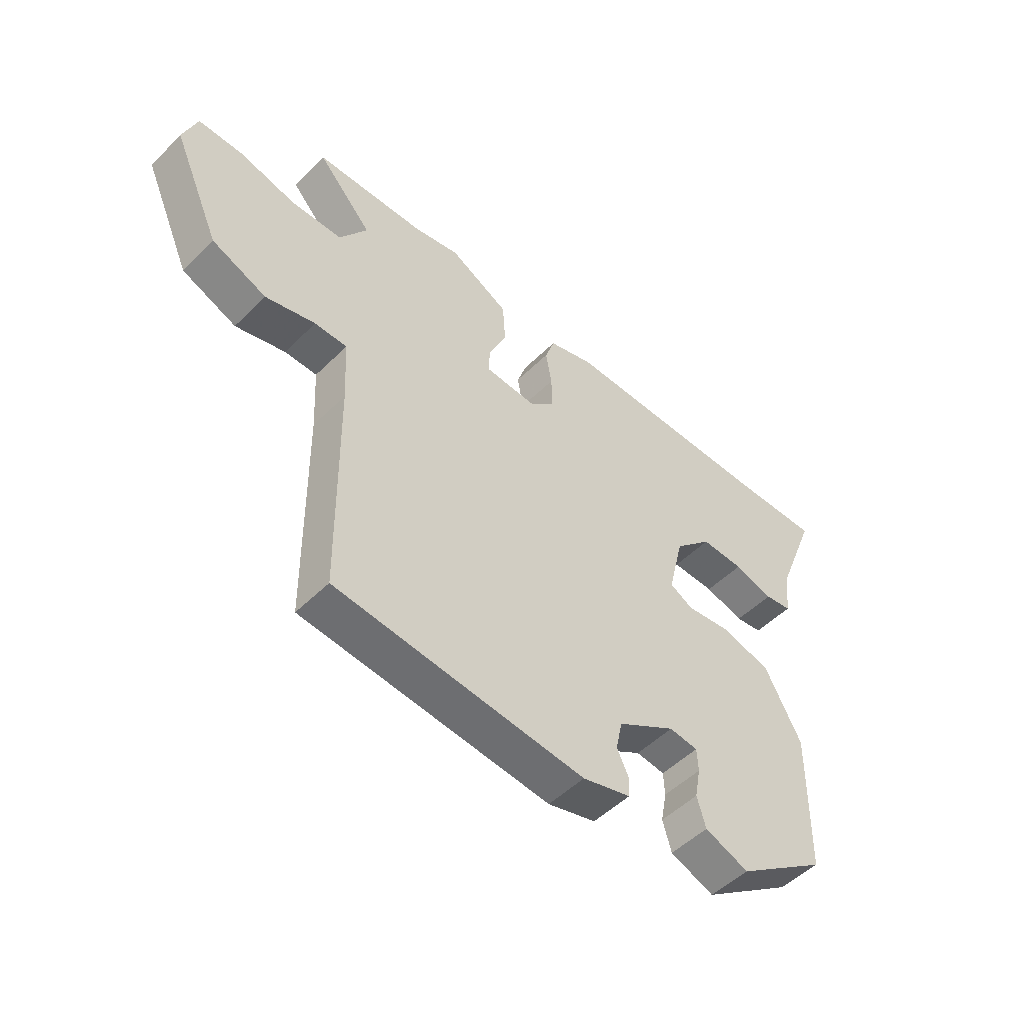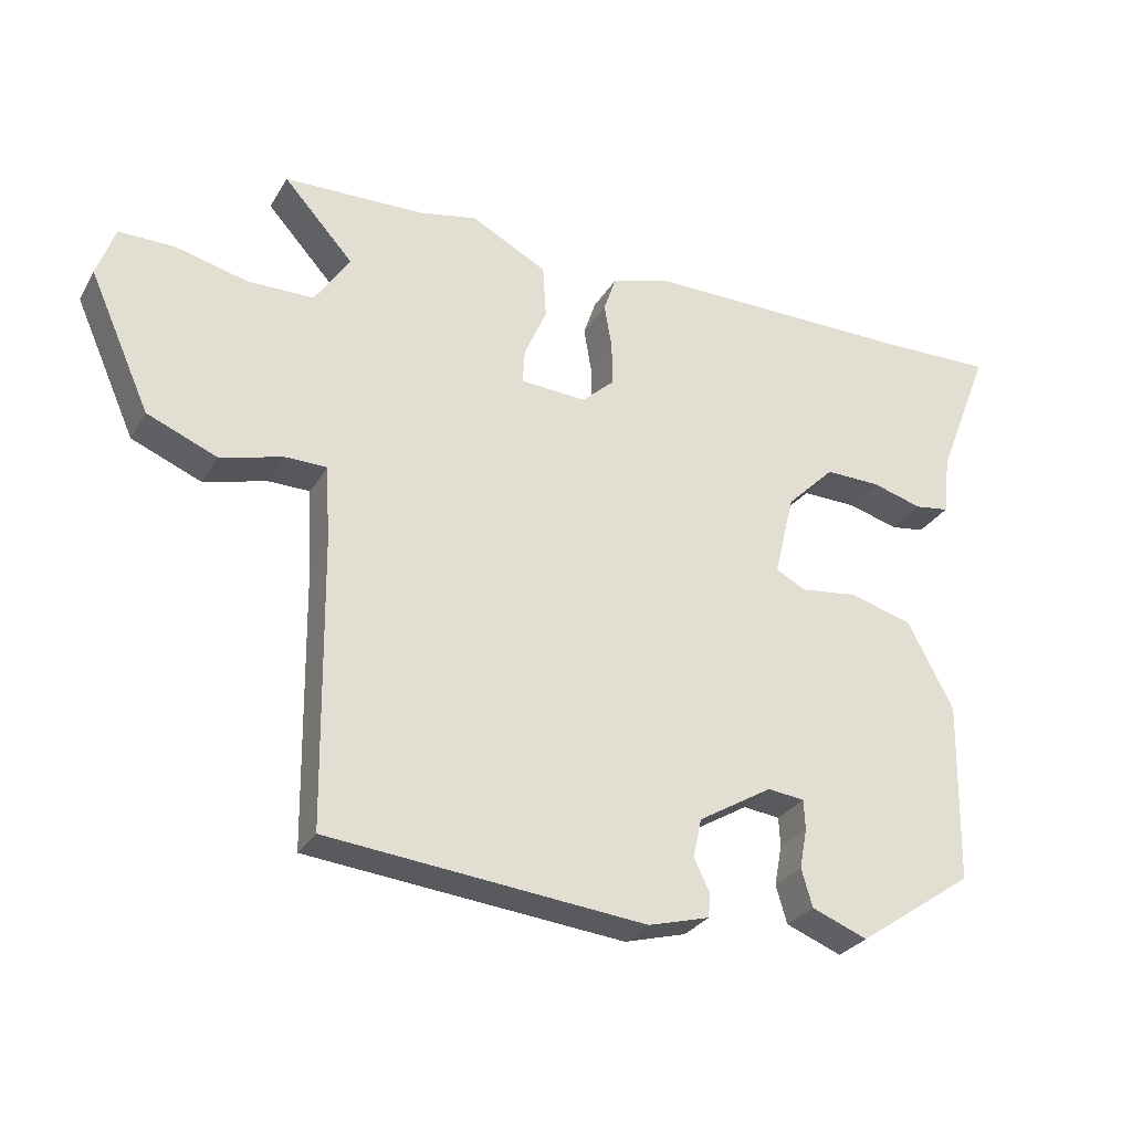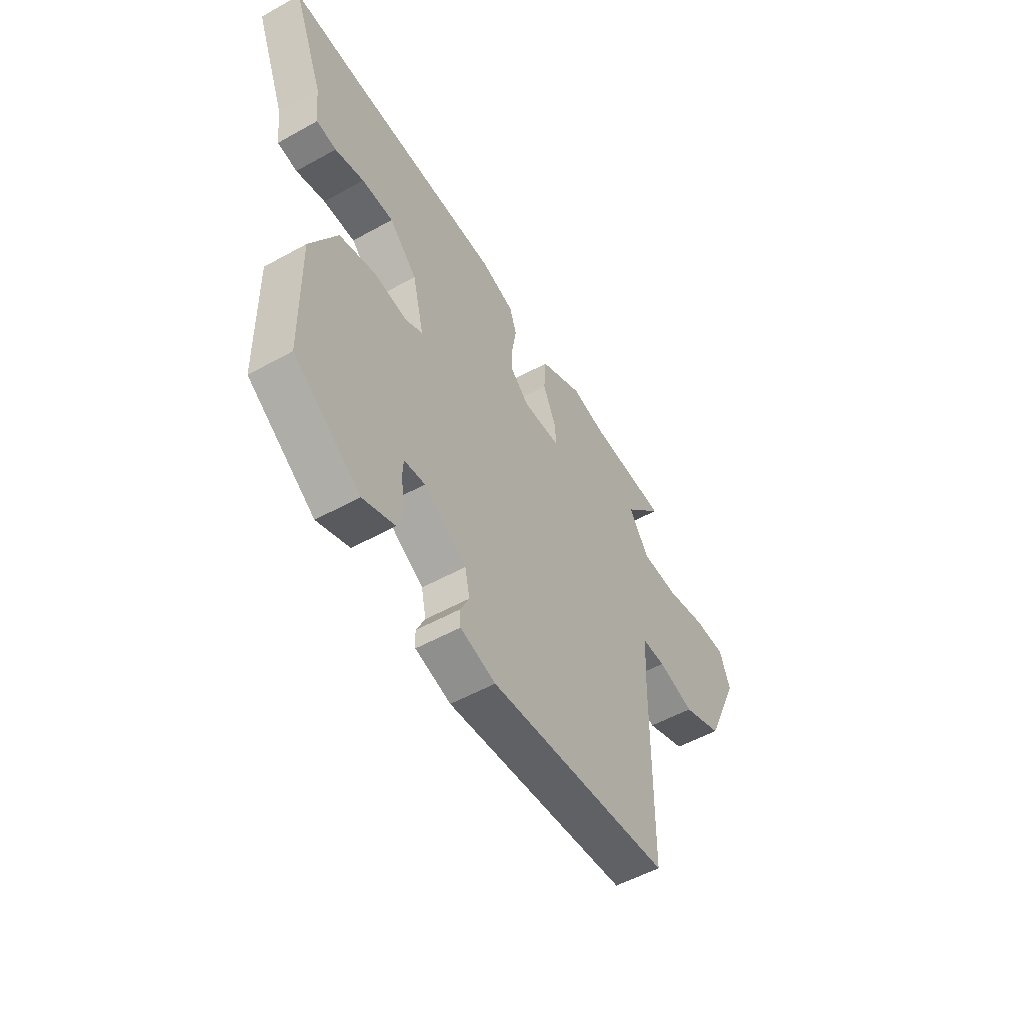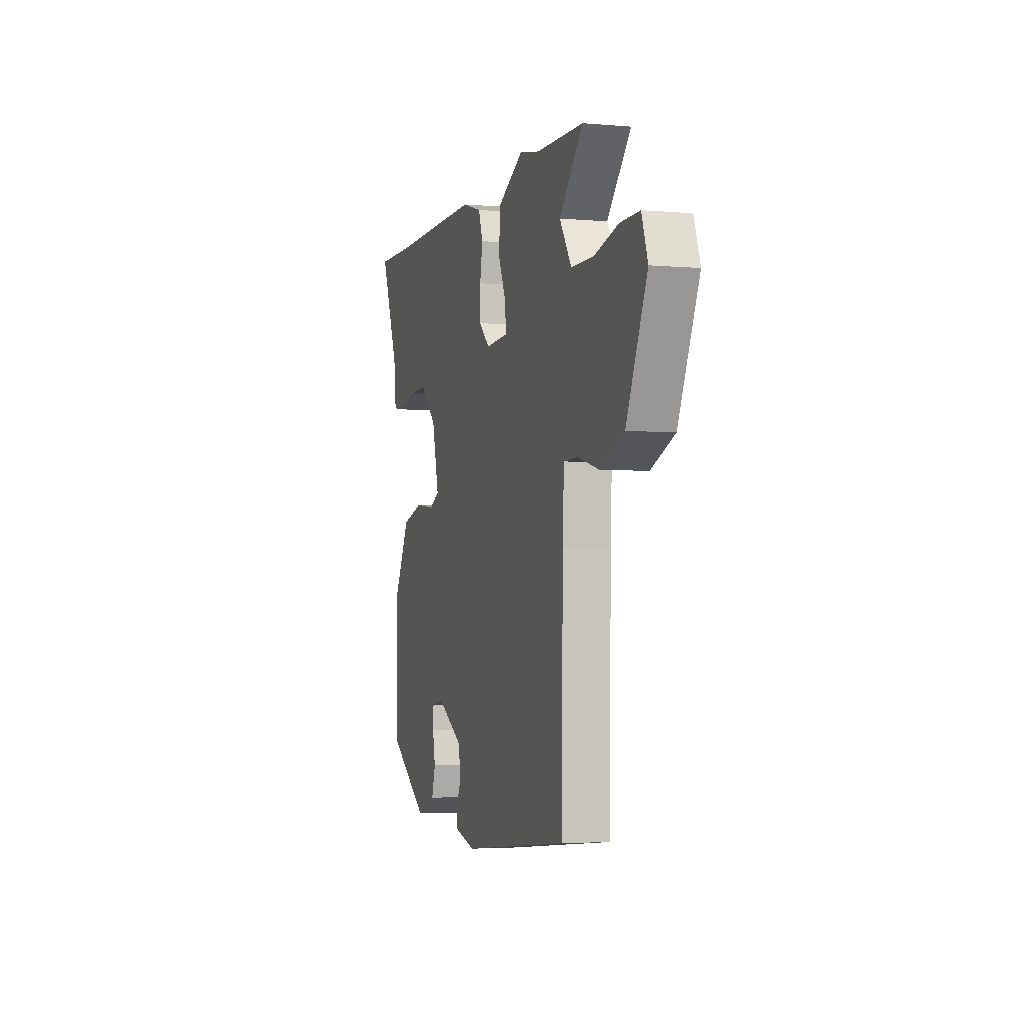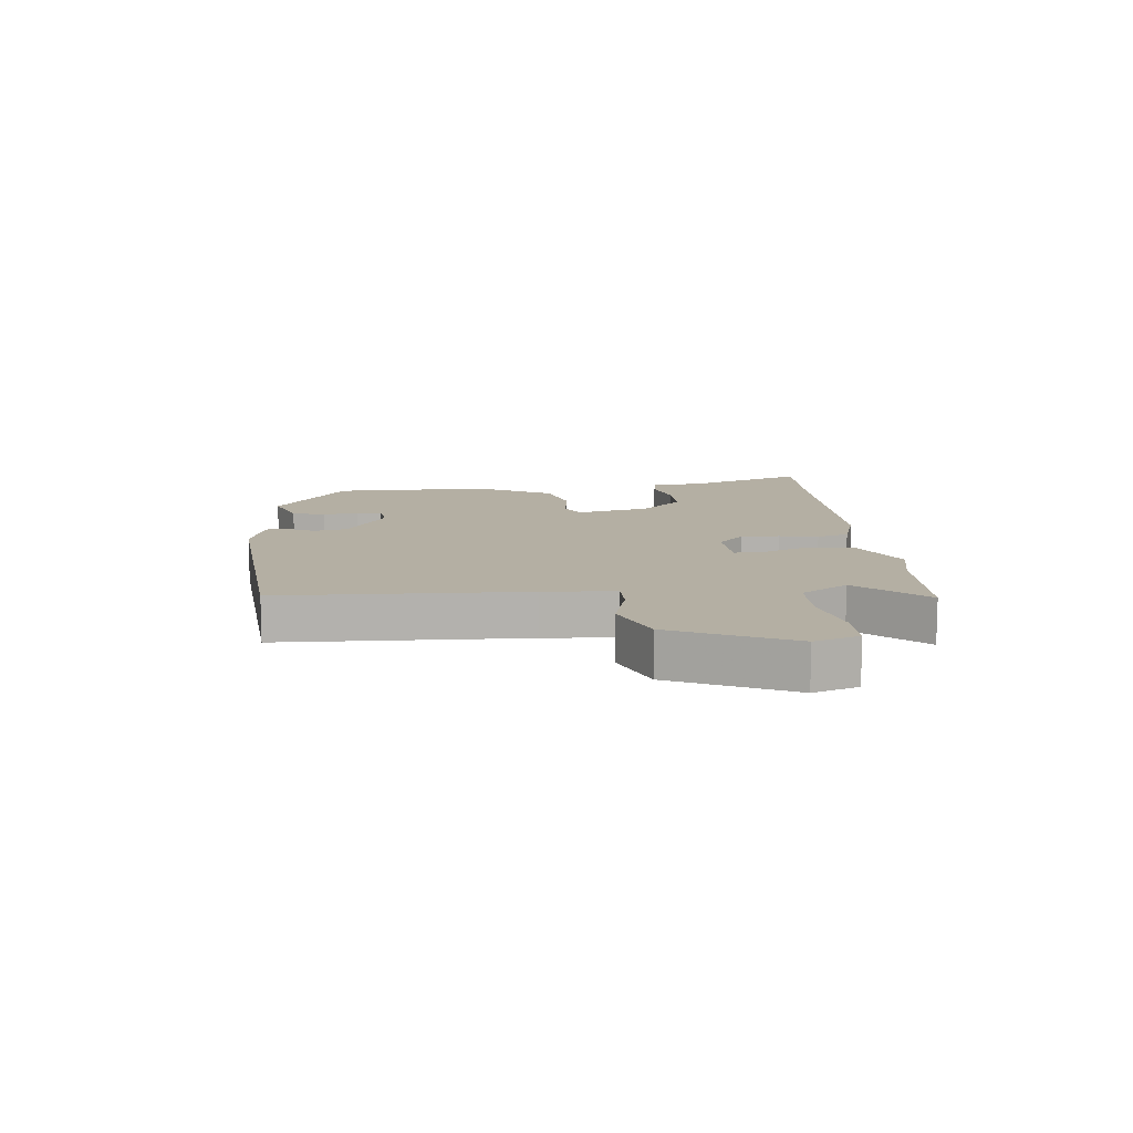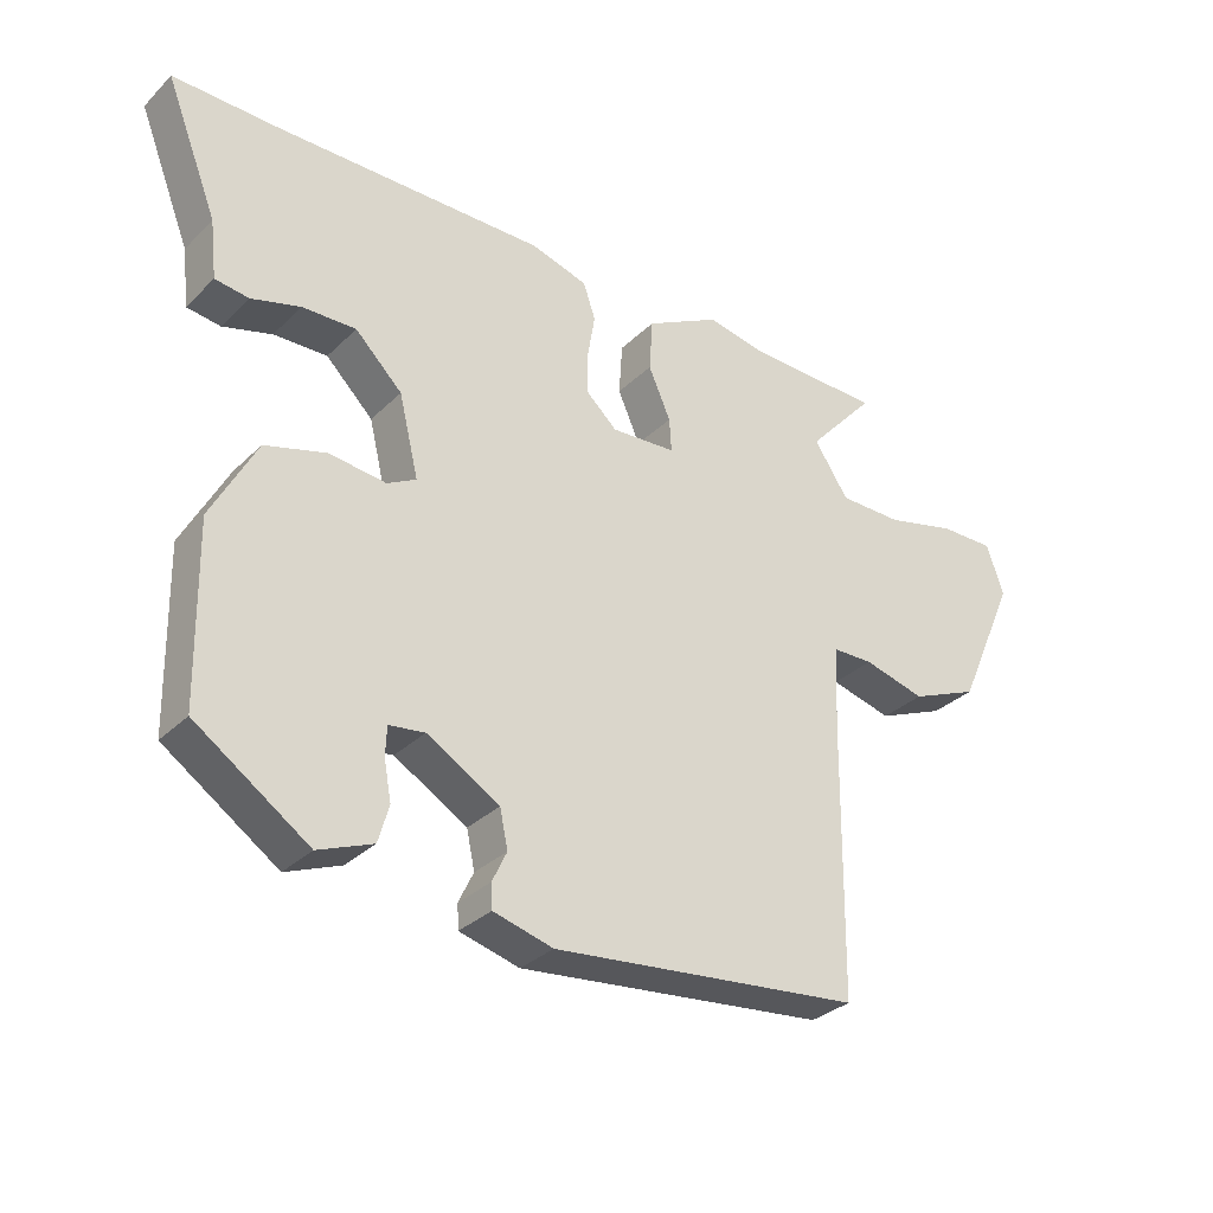
<metadata>
{"format":"obj","ext":"obj","renderer":"f3d","projection":"perspective","resolution":1024,"background":"white","views":[{"elev":-50.8,"azim":-43.0,"up":"+Z"},{"elev":-28.5,"azim":-25.0,"up":"+Z"},{"elev":-53.4,"azim":120.7,"up":"+Z"},{"elev":-3.4,"azim":-106.6,"up":"+Z"},{"elev":11.2,"azim":-94.7,"up":"+Y"},{"elev":-31.5,"azim":143.3,"up":"+Z"}]}
</metadata>
<code>
v -0.571 0.07 0.498
v -0.368 0.07 0.503
v -0.282 0.07 0.52
v -0.172 0.07 0.462
v -0.167 0.07 0.384
v -0.2 0.07 0.309
v -0.203 0.07 0.259
v -0.107 0.07 0.253
v -0.06 0.07 0.296
v -0.061 0.07 0.359
v -0.072 0.07 0.424
v -0.054 0.07 0.477
v 0.03 0.07 0.502
v 0.43 0.07 0.499
v 0.591 0.07 0.502
v 0.514 0.07 0.306
v 0.504 0.07 0.219
v 0.454 0.07 0.212
v 0.381 0.07 0.233
v 0.301 0.07 0.235
v 0.231 0.07 0.166
v 0.202 0.07 0.046
v 0.245 0.07 0.023
v 0.329 0.07 0.033
v 0.42 0.07 0.007
v 0.487 0.07 -0.119
v 0.482 0.07 -0.383
v 0.314 0.07 -0.498
v 0.233 0.07 -0.466
v 0.217 0.07 -0.411
v 0.228 0.07 -0.353
v 0.226 0.07 -0.31
v 0.173 0.07 -0.303
v 0.065 0.07 -0.367
v 0.053 0.07 -0.423
v 0.075 0.07 -0.469
v 0.073 0.07 -0.505
v -0.016 0.07 -0.529
v -0.476 0.07 -0.481
v -0.481 0.07 -0.075
v -0.487 0.07 0.044
v -0.547 0.07 0.045
v -0.639 0.07 0.021
v -0.74 0.07 0.063
v -0.828 0.07 0.261
v -0.802 0.07 0.335
v -0.72 0.07 0.334
v -0.616 0.07 0.308
v -0.521 0.07 0.309
v -0.47 0.07 0.386
v -0.571 0 0.498
v -0.368 0 0.503
v -0.282 0 0.52
v -0.172 0 0.462
v -0.167 0 0.384
v -0.2 0 0.309
v -0.203 0 0.259
v -0.107 0 0.253
v -0.06 0 0.296
v -0.061 0 0.359
v -0.072 0 0.424
v -0.054 0 0.477
v 0.03 0 0.502
v 0.43 0 0.499
v 0.591 0 0.502
v 0.514 0 0.306
v 0.504 0 0.219
v 0.454 0 0.212
v 0.381 0 0.233
v 0.301 0 0.235
v 0.231 0 0.166
v 0.202 0 0.046
v 0.245 0 0.023
v 0.329 0 0.033
v 0.42 0 0.007
v 0.487 0 -0.119
v 0.482 0 -0.383
v 0.314 0 -0.498
v 0.233 0 -0.466
v 0.217 0 -0.411
v 0.228 0 -0.353
v 0.226 0 -0.31
v 0.173 0 -0.303
v 0.065 0 -0.367
v 0.053 0 -0.423
v 0.075 0 -0.469
v 0.073 0 -0.505
v -0.016 0 -0.529
v -0.476 0 -0.481
v -0.481 0 -0.075
v -0.487 0 0.044
v -0.547 0 0.045
v -0.639 0 0.021
v -0.74 0 0.063
v -0.828 0 0.261
v -0.802 0 0.335
v -0.72 0 0.334
v -0.616 0 0.308
v -0.521 0 0.309
v -0.47 0 0.386
f 46 47 48
f 45 46 48
f 44 45 48
f 43 44 48
f 42 43 48
f 41 42 48 49
f 38 39 40
f 37 38 40
f 36 37 40
f 35 36 40
f 34 35 40 41
f 41 49 50
f 34 41 50
f 33 34 50
f 29 30 31
f 28 29 31
f 27 28 31
f 26 27 31
f 25 26 31
f 24 25 31
f 23 24 31 32
f 32 33 50
f 23 32 50
f 22 23 50
f 16 17 18 19
f 16 19 20
f 15 16 20
f 14 15 20
f 14 20 21
f 13 14 21
f 12 13 21
f 11 12 21
f 10 11 21
f 4 5 6
f 3 4 6
f 2 3 6
f 2 6 7
f 1 2 7
f 50 1 7
f 22 50 7
f 9 10 21 22
f 8 9 22
f 7 8 22
f 98 97 96
f 98 96 95
f 98 95 94
f 98 94 93
f 98 93 92
f 99 98 92 91
f 90 89 88
f 90 88 87
f 90 87 86
f 90 86 85
f 91 90 85 84
f 100 99 91
f 100 91 84
f 100 84 83
f 81 80 79
f 81 79 78
f 81 78 77
f 81 77 76
f 81 76 75
f 81 75 74
f 82 81 74 73
f 100 83 82
f 100 82 73
f 100 73 72
f 69 68 67 66
f 70 69 66
f 70 66 65
f 70 65 64
f 71 70 64
f 71 64 63
f 71 63 62
f 71 62 61
f 71 61 60
f 56 55 54
f 56 54 53
f 56 53 52
f 57 56 52
f 57 52 51
f 57 51 100
f 57 100 72
f 72 71 60 59
f 72 59 58
f 72 58 57
f 1 51 52 2
f 2 52 53 3
f 3 53 54 4
f 4 54 55 5
f 5 55 56 6
f 6 56 57 7
f 7 57 58 8
f 8 58 59 9
f 9 59 60 10
f 10 60 61 11
f 11 61 62 12
f 12 62 63 13
f 13 63 64 14
f 14 64 65 15
f 15 65 66 16
f 16 66 67 17
f 17 67 68 18
f 18 68 69 19
f 19 69 70 20
f 20 70 71 21
f 21 71 72 22
f 22 72 73 23
f 23 73 74 24
f 24 74 75 25
f 25 75 76 26
f 26 76 77 27
f 27 77 78 28
f 28 78 79 29
f 29 79 80 30
f 30 80 81 31
f 31 81 82 32
f 32 82 83 33
f 33 83 84 34
f 34 84 85 35
f 35 85 86 36
f 36 86 87 37
f 37 87 88 38
f 38 88 89 39
f 39 89 90 40
f 40 90 91 41
f 41 91 92 42
f 42 92 93 43
f 43 93 94 44
f 44 94 95 45
f 45 95 96 46
f 46 96 97 47
f 47 97 98 48
f 48 98 99 49
f 49 99 100 50
f 50 100 51 1

</code>
